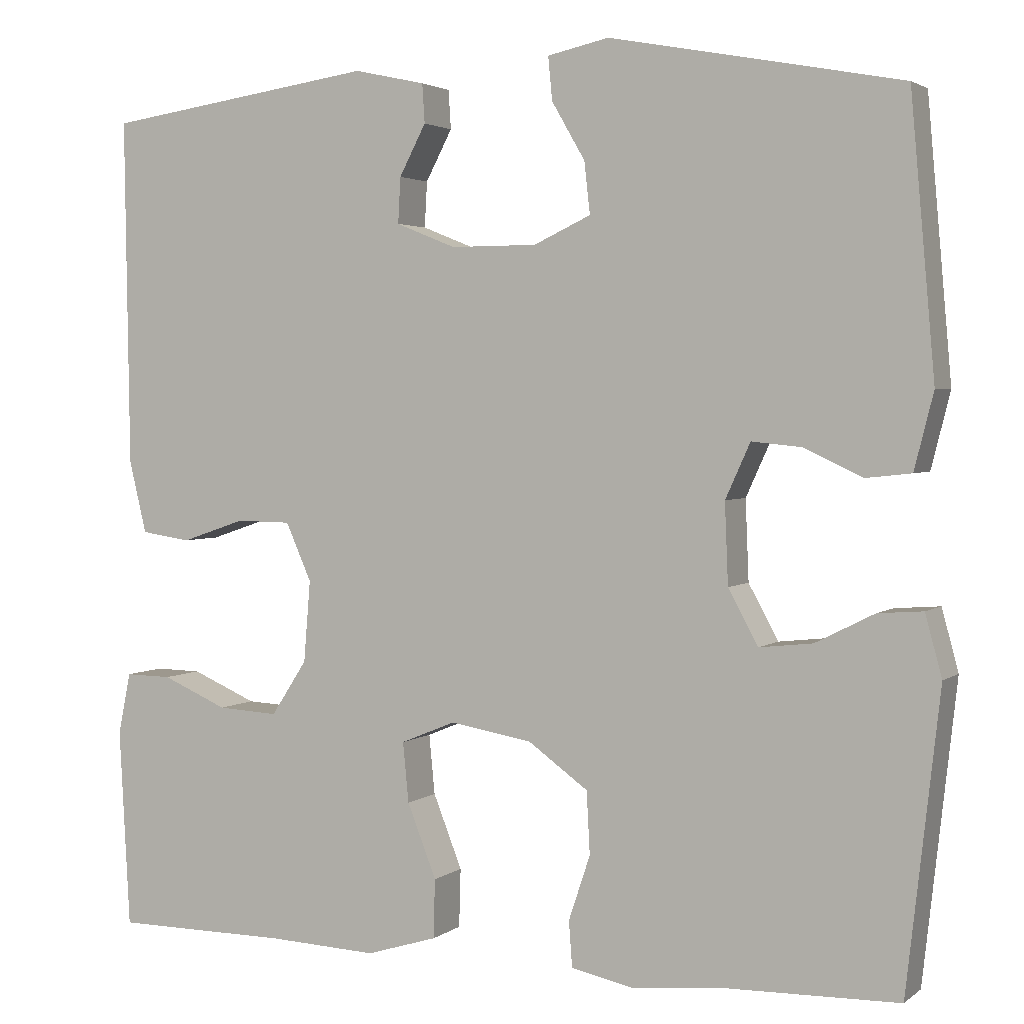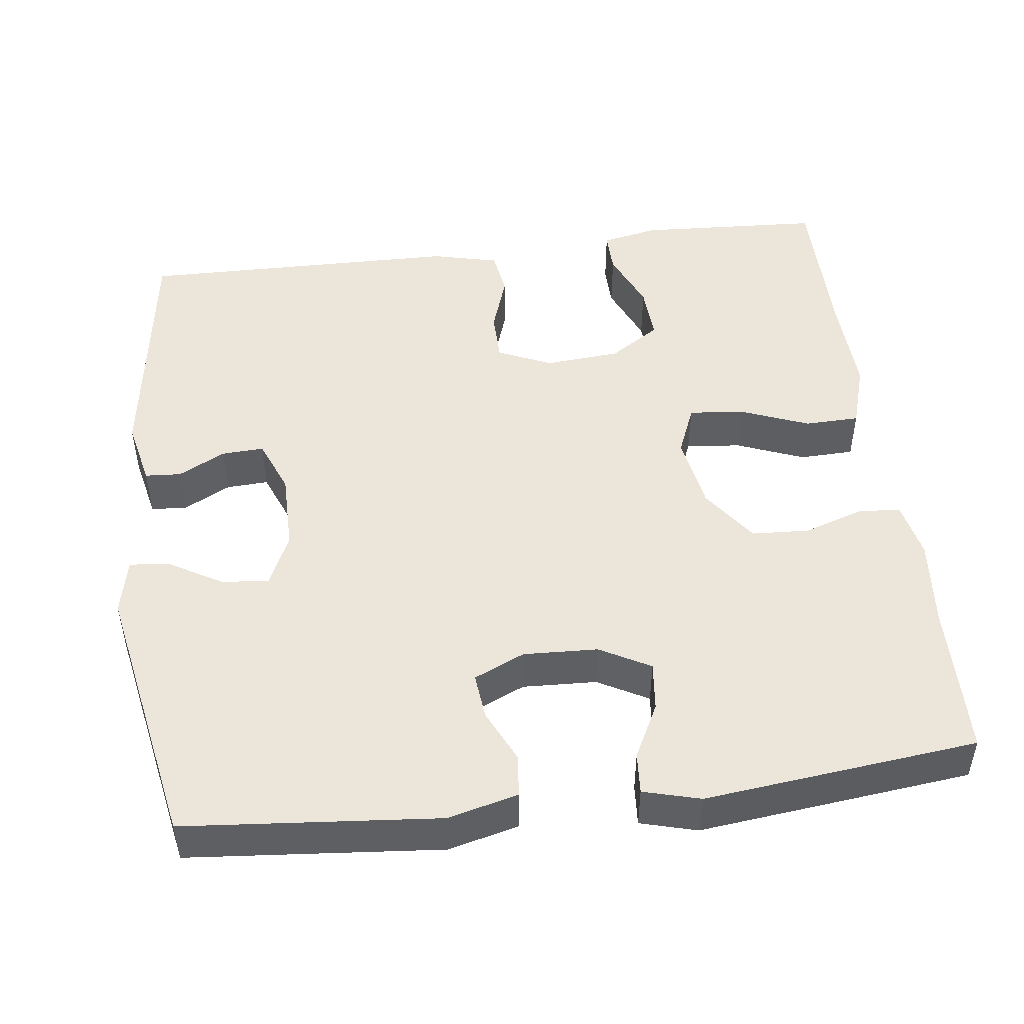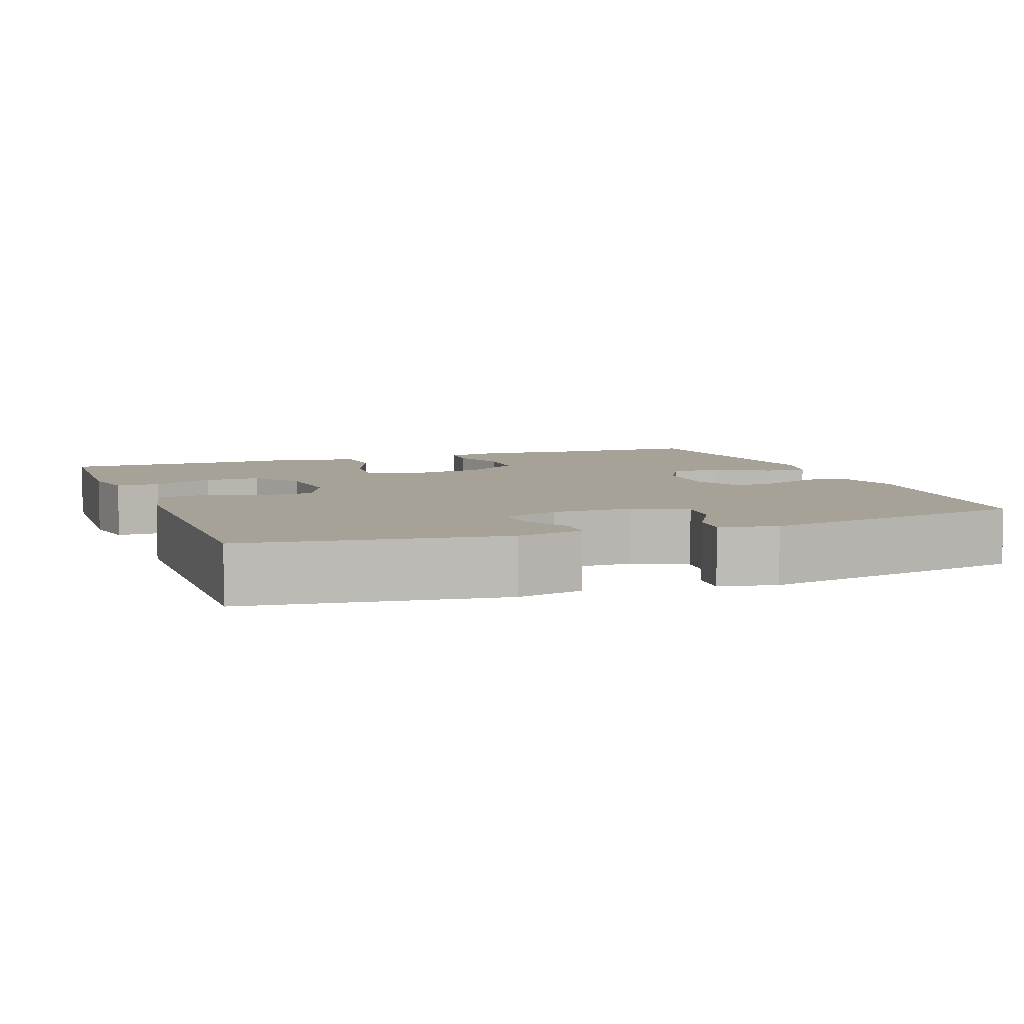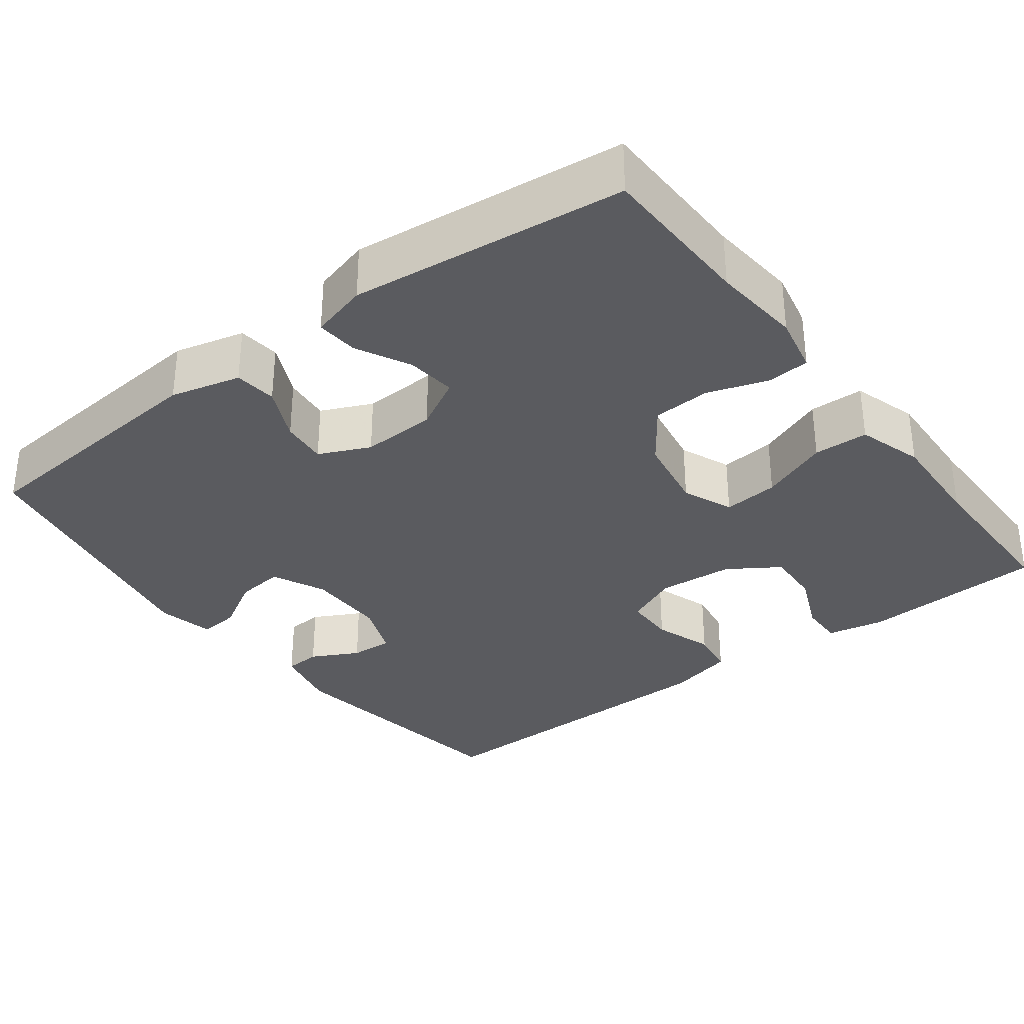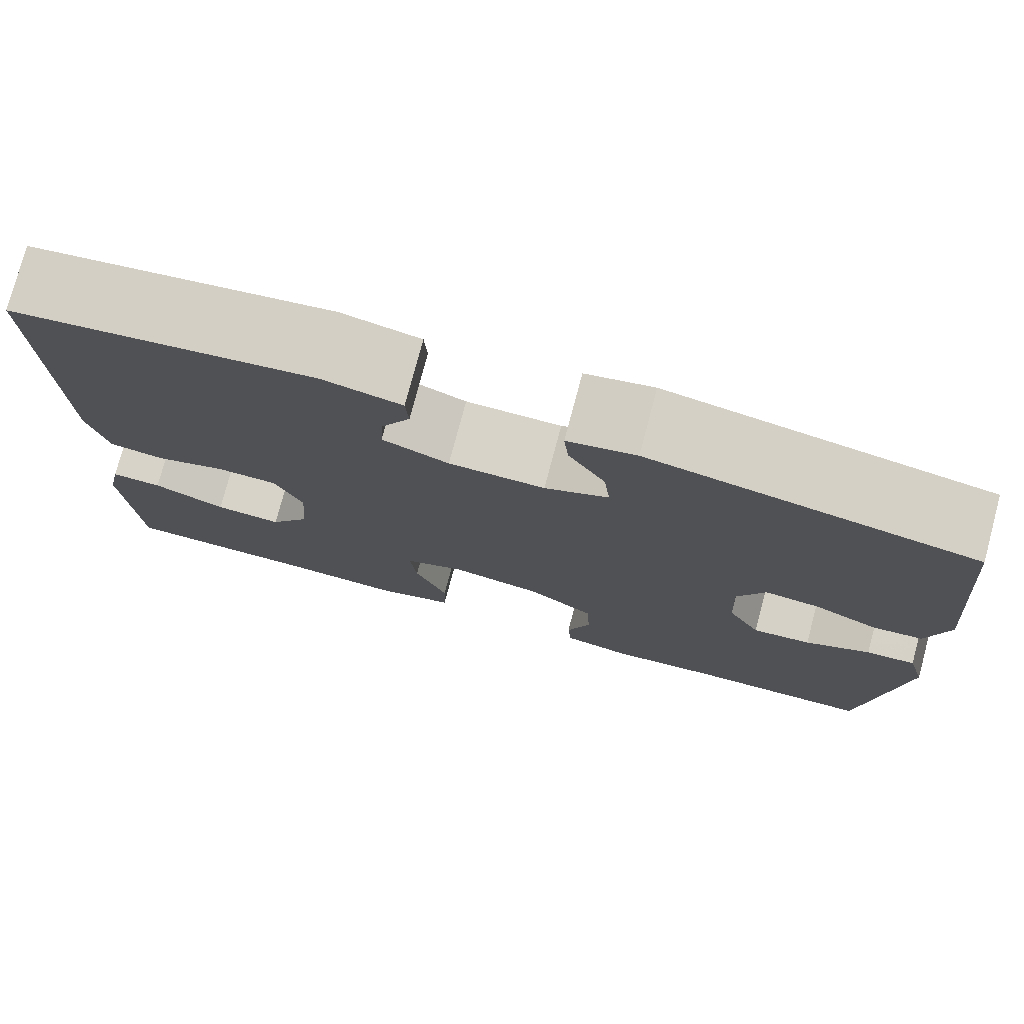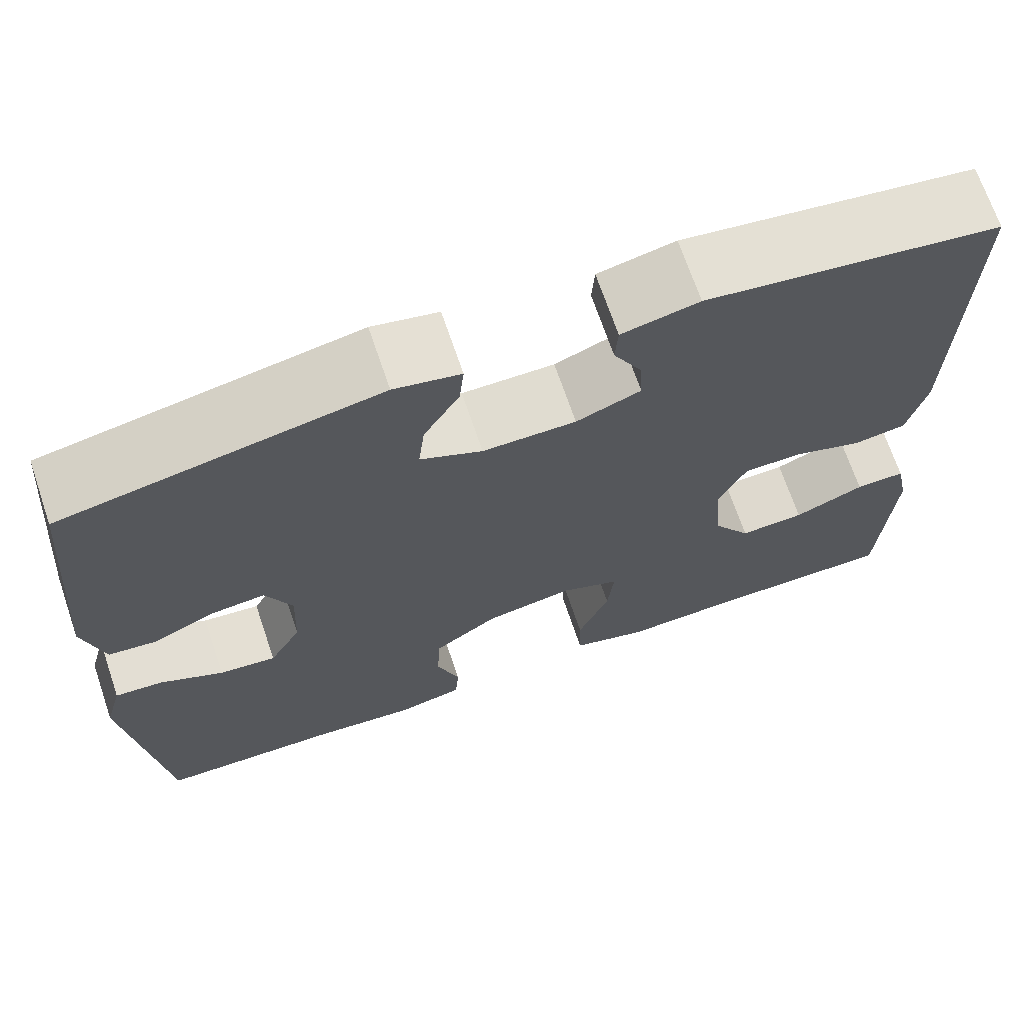
<metadata>
{"format":"obj","ext":"obj","renderer":"f3d","projection":"perspective","resolution":1024,"background":"white","views":[{"elev":2.7,"azim":24.6,"up":"+Z"},{"elev":48.3,"azim":82.9,"up":"+Y"},{"elev":6.4,"azim":-20.3,"up":"+Y"},{"elev":-33.0,"azim":127.2,"up":"+Y"},{"elev":77.1,"azim":14.9,"up":"+Z"},{"elev":69.5,"azim":161.2,"up":"+Z"}]}
</metadata>
<code>
v 0.5 0.07 -0.5
v 0.297 0.07 -0.504
v 0.181 0.07 -0.515
v 0.106 0.07 -0.499
v 0.102 0.07 -0.444
v 0.128 0.07 -0.366
v 0.124 0.07 -0.291
v 0.052 0.07 -0.239
v -0.047 0.07 -0.222
v -0.113 0.07 -0.249
v -0.106 0.07 -0.321
v -0.071 0.07 -0.41
v -0.073 0.07 -0.481
v -0.158 0.07 -0.507
v -0.29 0.07 -0.501
v -0.5 0.07 -0.5
v -0.513 0.07 -0.26
v -0.498 0.07 -0.186
v -0.442 0.07 -0.187
v -0.363 0.07 -0.221
v -0.29 0.07 -0.225
v -0.247 0.07 -0.159
v -0.239 0.07 -0.061
v -0.27 0.07 0.009
v -0.336 0.07 0.01
v -0.413 0.07 -0.016
v -0.473 0.07 -0.007
v -0.494 0.07 0.08
v -0.5 0.07 0.5
v -0.172 0.07 0.547
v -0.086 0.07 0.528
v -0.083 0.07 0.481
v -0.115 0.07 0.42
v -0.118 0.07 0.365
v -0.046 0.07 0.336
v 0.058 0.07 0.336
v 0.127 0.07 0.368
v 0.12 0.07 0.43
v 0.08 0.07 0.499
v 0.075 0.07 0.551
v 0.149 0.07 0.567
v 0.5 0.07 0.5
v 0.529 0.07 0.17
v 0.506 0.07 0.079
v 0.451 0.07 0.073
v 0.381 0.07 0.106
v 0.321 0.07 0.112
v 0.291 0.07 0.046
v 0.295 0.07 -0.051
v 0.331 0.07 -0.117
v 0.395 0.07 -0.11
v 0.466 0.07 -0.074
v 0.52 0.07 -0.07
v 0.54 0.07 -0.144
v 0.5 0 -0.5
v 0.297 0 -0.504
v 0.181 0 -0.515
v 0.106 0 -0.499
v 0.102 0 -0.444
v 0.128 0 -0.366
v 0.124 0 -0.291
v 0.052 0 -0.239
v -0.047 0 -0.222
v -0.113 0 -0.249
v -0.106 0 -0.321
v -0.071 0 -0.41
v -0.073 0 -0.481
v -0.158 0 -0.507
v -0.29 0 -0.501
v -0.5 0 -0.5
v -0.513 0 -0.26
v -0.498 0 -0.186
v -0.442 0 -0.187
v -0.363 0 -0.221
v -0.29 0 -0.225
v -0.247 0 -0.159
v -0.239 0 -0.061
v -0.27 0 0.009
v -0.336 0 0.01
v -0.413 0 -0.016
v -0.473 0 -0.007
v -0.494 0 0.08
v -0.5 0 0.5
v -0.172 0 0.547
v -0.086 0 0.528
v -0.083 0 0.481
v -0.115 0 0.42
v -0.118 0 0.365
v -0.046 0 0.336
v 0.058 0 0.336
v 0.127 0 0.368
v 0.12 0 0.43
v 0.08 0 0.499
v 0.075 0 0.551
v 0.149 0 0.567
v 0.5 0 0.5
v 0.529 0 0.17
v 0.506 0 0.079
v 0.451 0 0.073
v 0.381 0 0.106
v 0.321 0 0.112
v 0.291 0 0.046
v 0.295 0 -0.051
v 0.331 0 -0.117
v 0.395 0 -0.11
v 0.466 0 -0.074
v 0.52 0 -0.07
v 0.54 0 -0.144
f 51 52 53 54
f 50 51 54 1
f 49 50 1 2
f 48 49 2 3
f 43 44 45 46
f 43 46 47
f 42 43 47
f 41 42 47
f 38 39 40 41
f 37 38 41 47
f 36 37 47 48
f 30 31 32 33
f 30 33 34
f 29 30 34
f 28 29 34 35
f 25 26 27 28
f 24 25 28 35
f 17 18 19 20
f 15 16 17 20
f 15 20 21
f 14 15 21 22
f 11 12 13 14
f 10 11 14 22
f 3 4 5 6
f 3 6 7
f 48 3 7
f 36 48 7 8
f 23 24 35 36
f 23 36 8 9
f 9 10 22 23
f 108 107 106 105
f 55 108 105 104
f 56 55 104 103
f 57 56 103 102
f 100 99 98 97
f 101 100 97
f 101 97 96
f 101 96 95
f 95 94 93 92
f 101 95 92 91
f 102 101 91 90
f 87 86 85 84
f 88 87 84
f 88 84 83
f 89 88 83 82
f 82 81 80 79
f 89 82 79 78
f 74 73 72 71
f 74 71 70 69
f 75 74 69
f 76 75 69 68
f 68 67 66 65
f 76 68 65 64
f 60 59 58 57
f 61 60 57
f 61 57 102
f 62 61 102 90
f 90 89 78 77
f 63 62 90 77
f 77 76 64 63
f 1 55 56 2
f 2 56 57 3
f 3 57 58 4
f 4 58 59 5
f 5 59 60 6
f 6 60 61 7
f 7 61 62 8
f 8 62 63 9
f 9 63 64 10
f 10 64 65 11
f 11 65 66 12
f 12 66 67 13
f 13 67 68 14
f 14 68 69 15
f 15 69 70 16
f 16 70 71 17
f 17 71 72 18
f 18 72 73 19
f 19 73 74 20
f 20 74 75 21
f 21 75 76 22
f 22 76 77 23
f 23 77 78 24
f 24 78 79 25
f 25 79 80 26
f 26 80 81 27
f 27 81 82 28
f 28 82 83 29
f 29 83 84 30
f 30 84 85 31
f 31 85 86 32
f 32 86 87 33
f 33 87 88 34
f 34 88 89 35
f 35 89 90 36
f 36 90 91 37
f 37 91 92 38
f 38 92 93 39
f 39 93 94 40
f 40 94 95 41
f 41 95 96 42
f 42 96 97 43
f 43 97 98 44
f 44 98 99 45
f 45 99 100 46
f 46 100 101 47
f 47 101 102 48
f 48 102 103 49
f 49 103 104 50
f 50 104 105 51
f 51 105 106 52
f 52 106 107 53
f 53 107 108 54
f 54 108 55 1

</code>
